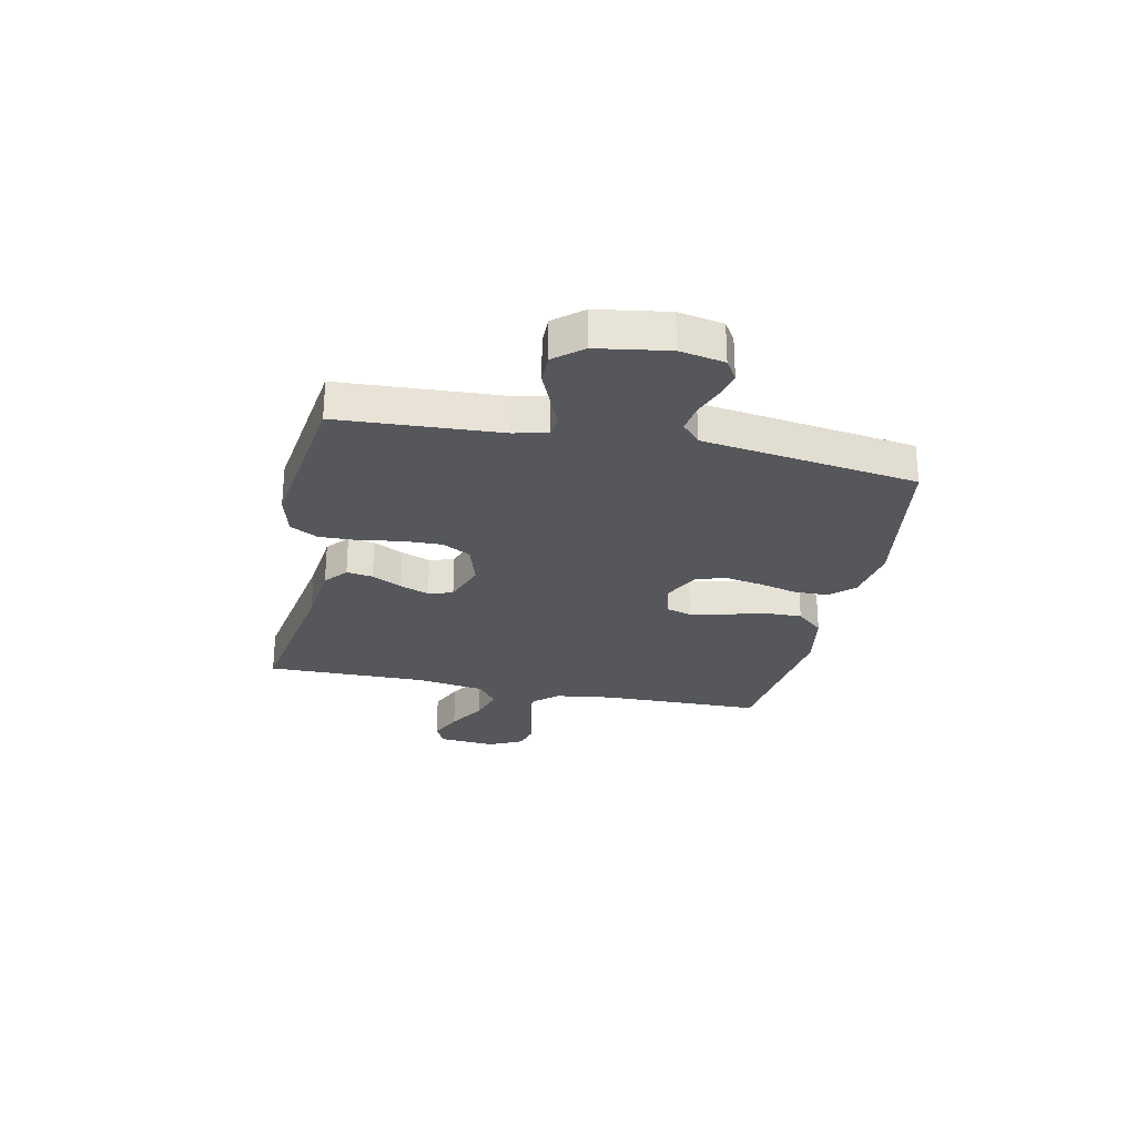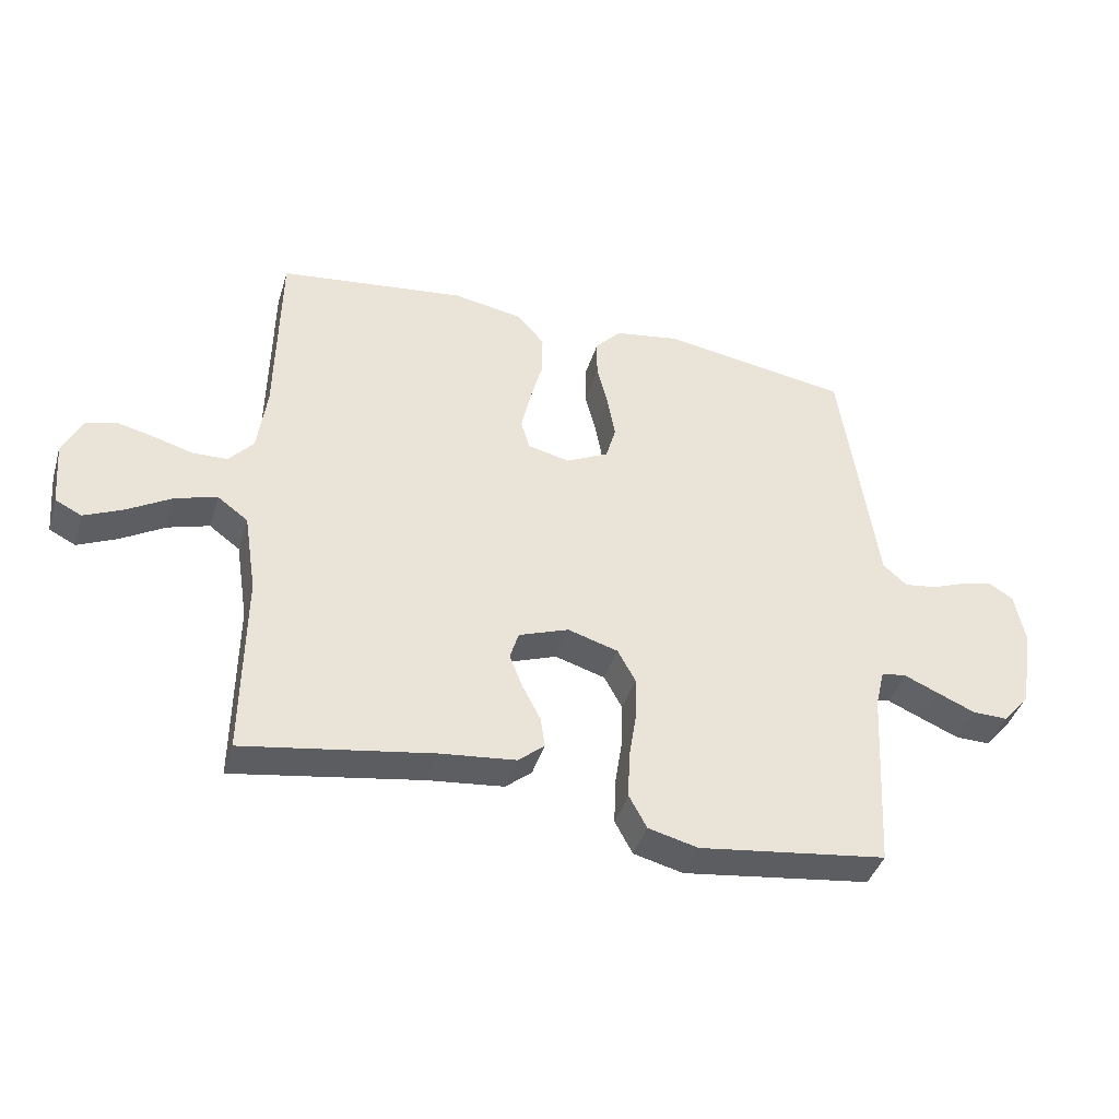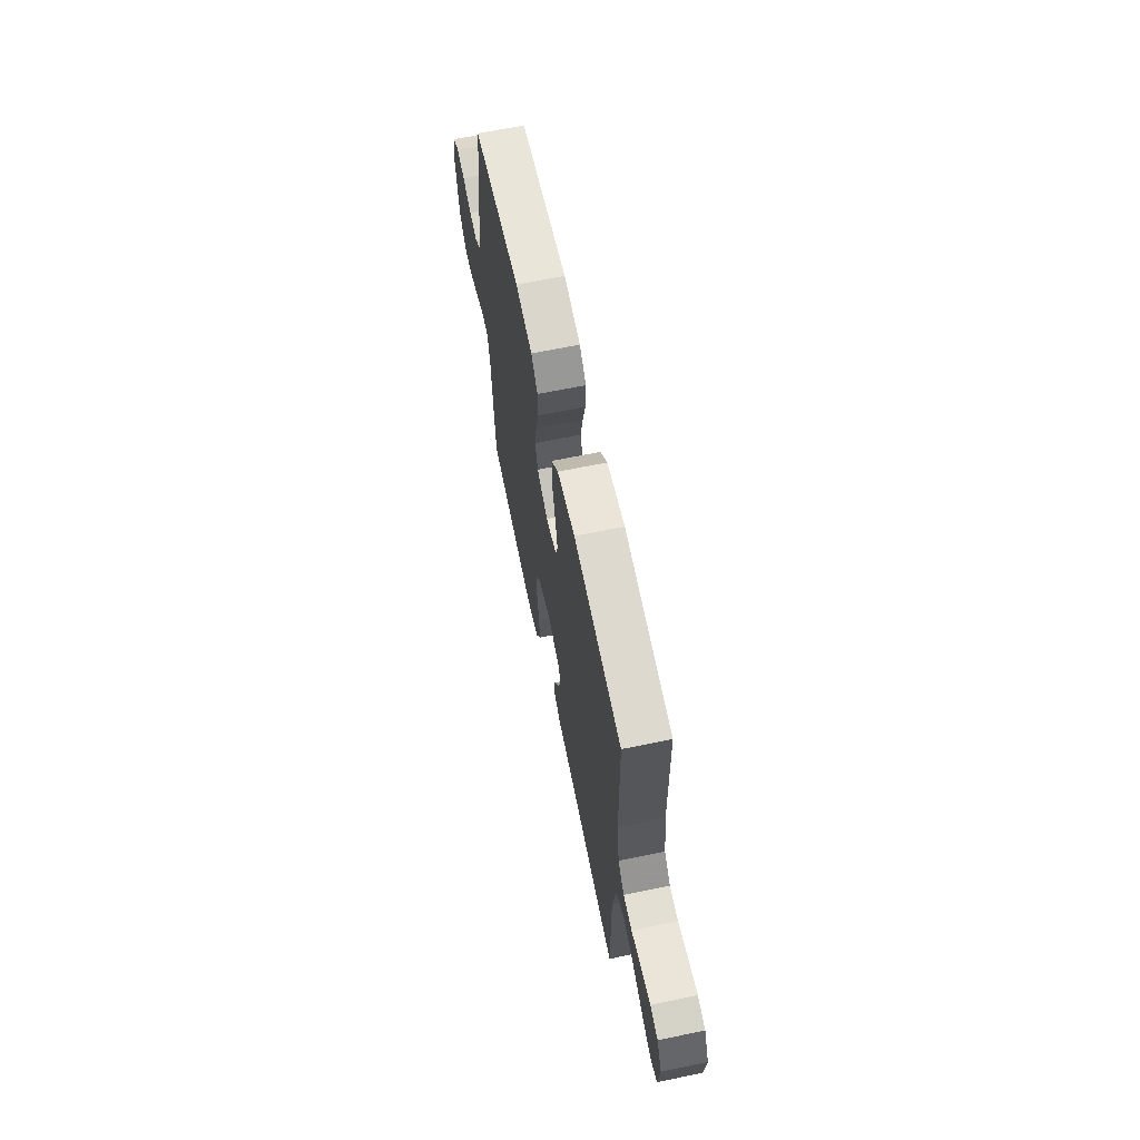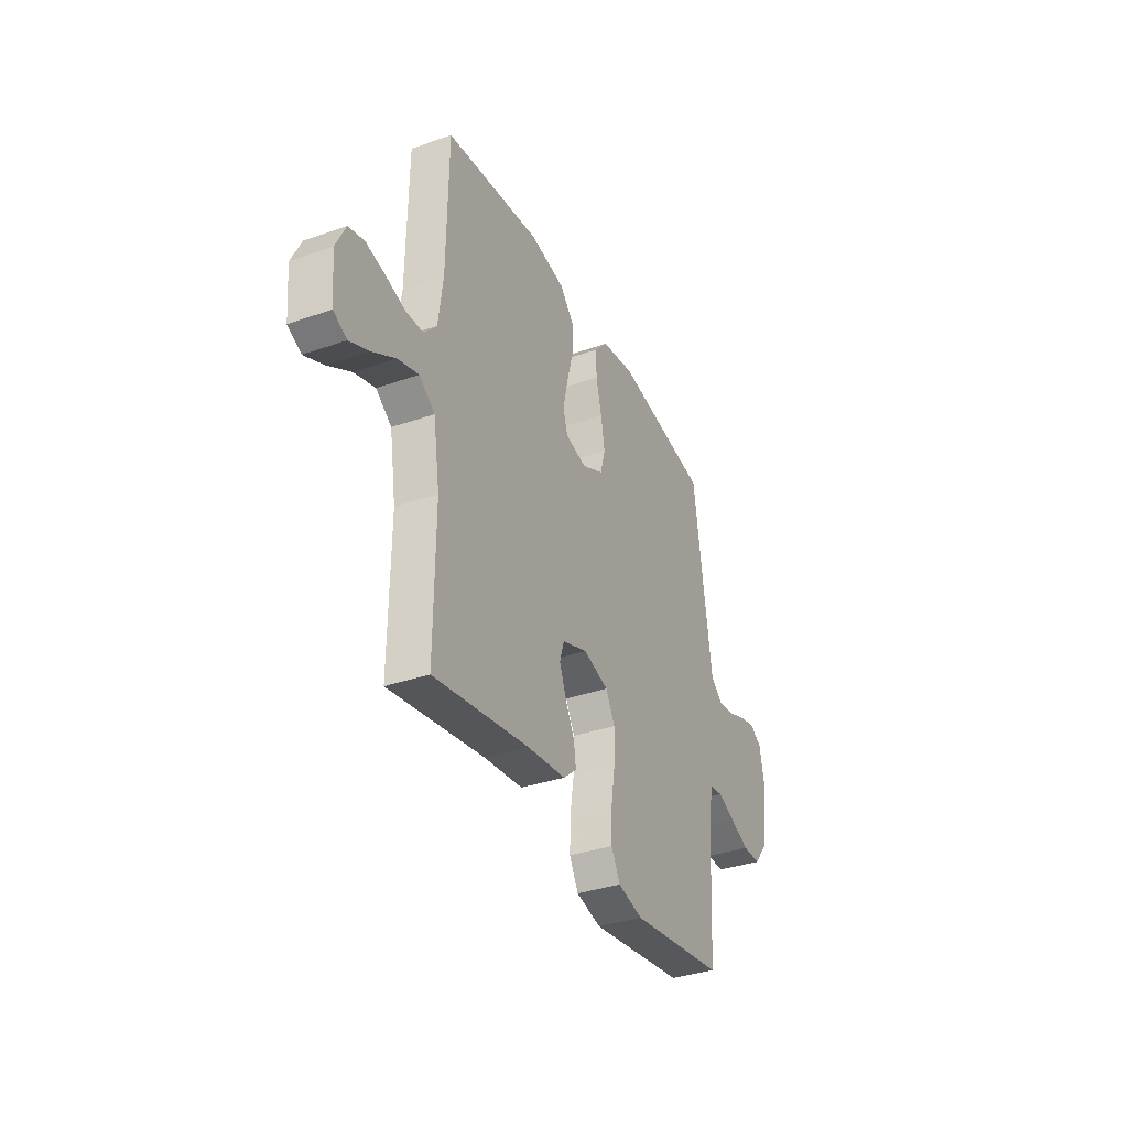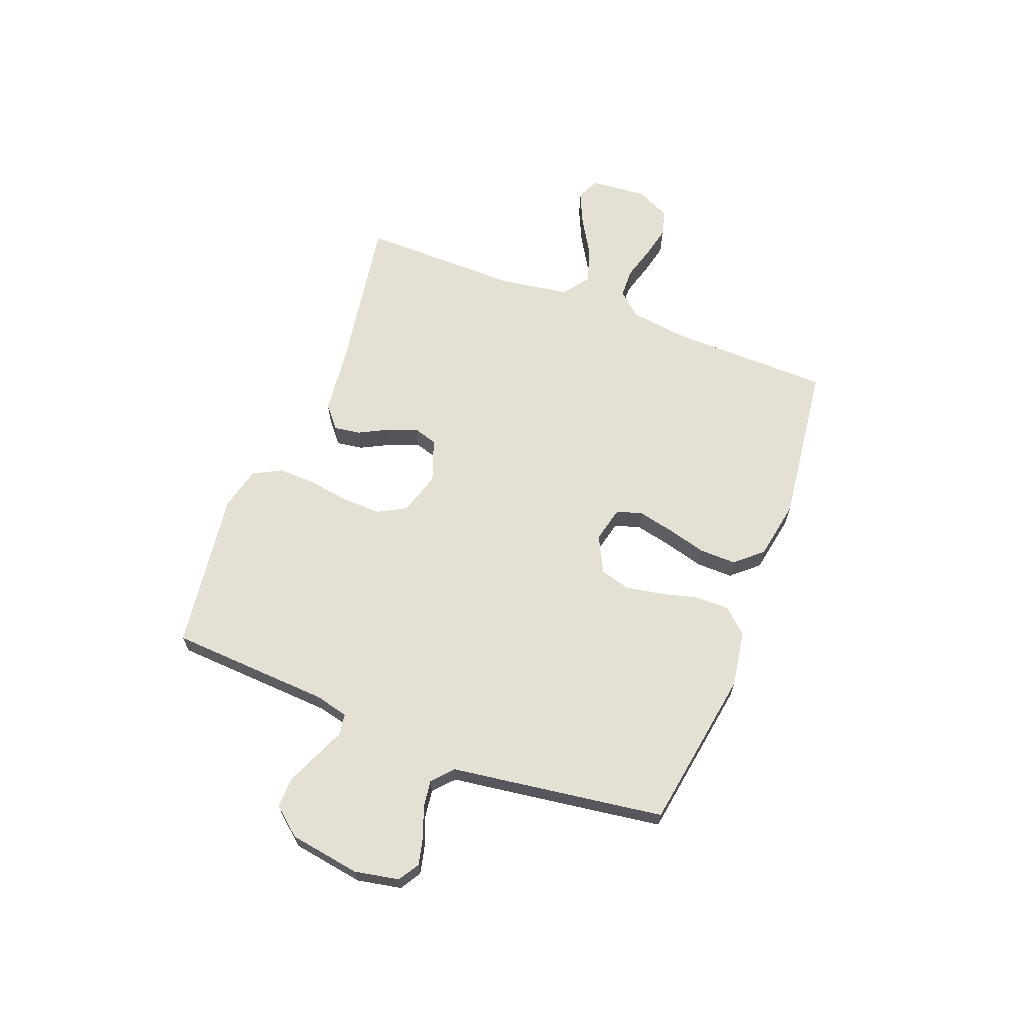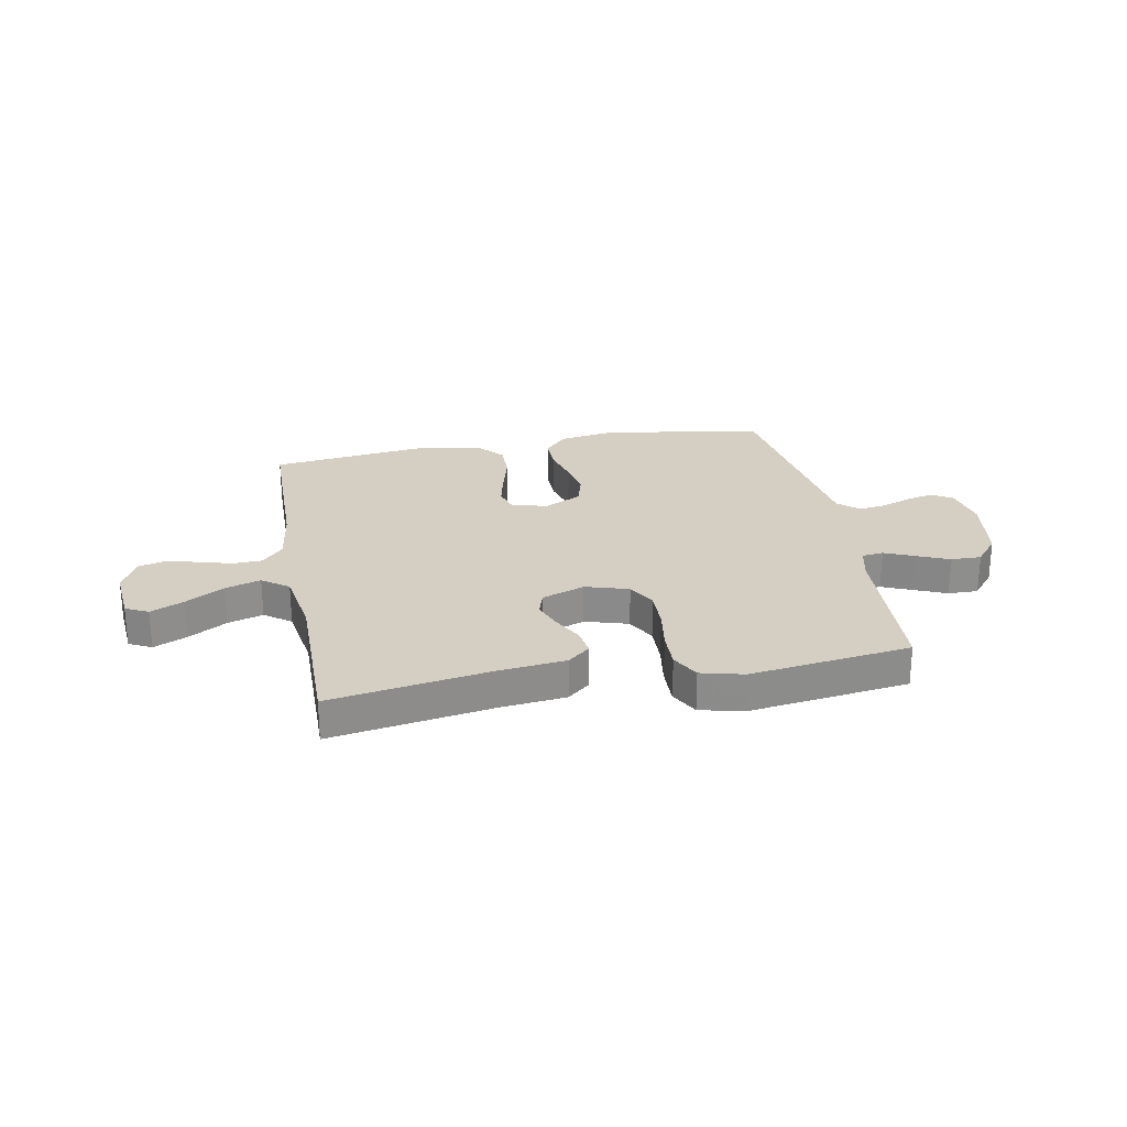
<metadata>
{"format":"obj","ext":"obj","renderer":"f3d","projection":"perspective","resolution":1024,"background":"white","views":[{"elev":-26.7,"azim":-101.9,"up":"+Y"},{"elev":-41.1,"azim":163.5,"up":"+Z"},{"elev":64.9,"azim":78.2,"up":"+Z"},{"elev":-35.0,"azim":114.9,"up":"+Z"},{"elev":65.4,"azim":-69.0,"up":"+Y"},{"elev":25.5,"azim":169.3,"up":"+Y"}]}
</metadata>
<code>
v -0.5 0.07 0.5
v -0.2 0.07 0.548
v -0.095 0.07 0.531
v -0.054 0.07 0.486
v -0.054 0.07 0.423
v -0.072 0.07 0.352
v -0.084 0.07 0.284
v -0.068 0.07 0.228
v 0 0.07 0.194
v 0.067 0.07 0.21
v 0.081 0.07 0.258
v 0.066 0.07 0.325
v 0.046 0.07 0.399
v 0.045 0.07 0.467
v 0.089 0.07 0.517
v 0.2 0.07 0.537
v 0.5 0.07 0.5
v 0.505 0.07 0.2
v 0.52 0.07 0.091
v 0.559 0.07 0.047
v 0.614 0.07 0.045
v 0.676 0.07 0.063
v 0.736 0.07 0.077
v 0.785 0.07 0.064
v 0.816 0.07 0
v 0.807 0.07 -0.105
v 0.765 0.07 -0.126
v 0.703 0.07 -0.098
v 0.632 0.07 -0.056
v 0.566 0.07 -0.036
v 0.517 0.07 -0.072
v 0.497 0.07 -0.2
v 0.5 0.07 -0.5
v 0.2 0.07 -0.451
v 0.079 0.07 -0.438
v 0.037 0.07 -0.403
v 0.044 0.07 -0.354
v 0.073 0.07 -0.298
v 0.094 0.07 -0.244
v 0.08 0.07 -0.199
v 0 0.07 -0.17
v -0.08 0.07 -0.194
v -0.109 0.07 -0.247
v -0.107 0.07 -0.32
v -0.095 0.07 -0.397
v -0.093 0.07 -0.468
v -0.121 0.07 -0.52
v -0.2 0.07 -0.54
v -0.5 0.07 -0.5
v -0.517 0.07 -0.2
v -0.532 0.07 -0.138
v -0.572 0.07 -0.133
v -0.627 0.07 -0.157
v -0.688 0.07 -0.183
v -0.744 0.07 -0.184
v -0.787 0.07 -0.132
v -0.808 0.07 0
v -0.792 0.07 0.083
v -0.753 0.07 0.107
v -0.702 0.07 0.095
v -0.646 0.07 0.074
v -0.595 0.07 0.067
v -0.557 0.07 0.101
v -0.543 0.07 0.2
v -0.5 0 0.5
v -0.2 0 0.548
v -0.095 0 0.531
v -0.054 0 0.486
v -0.054 0 0.423
v -0.072 0 0.352
v -0.084 0 0.284
v -0.068 0 0.228
v 0 0 0.194
v 0.067 0 0.21
v 0.081 0 0.258
v 0.066 0 0.325
v 0.046 0 0.399
v 0.045 0 0.467
v 0.089 0 0.517
v 0.2 0 0.537
v 0.5 0 0.5
v 0.505 0 0.2
v 0.52 0 0.091
v 0.559 0 0.047
v 0.614 0 0.045
v 0.676 0 0.063
v 0.736 0 0.077
v 0.785 0 0.064
v 0.816 0 0
v 0.807 0 -0.105
v 0.765 0 -0.126
v 0.703 0 -0.098
v 0.632 0 -0.056
v 0.566 0 -0.036
v 0.517 0 -0.072
v 0.497 0 -0.2
v 0.5 0 -0.5
v 0.2 0 -0.451
v 0.079 0 -0.438
v 0.037 0 -0.403
v 0.044 0 -0.354
v 0.073 0 -0.298
v 0.094 0 -0.244
v 0.08 0 -0.199
v 0 0 -0.17
v -0.08 0 -0.194
v -0.109 0 -0.247
v -0.107 0 -0.32
v -0.095 0 -0.397
v -0.093 0 -0.468
v -0.121 0 -0.52
v -0.2 0 -0.54
v -0.5 0 -0.5
v -0.517 0 -0.2
v -0.532 0 -0.138
v -0.572 0 -0.133
v -0.627 0 -0.157
v -0.688 0 -0.183
v -0.744 0 -0.184
v -0.787 0 -0.132
v -0.808 0 0
v -0.792 0 0.083
v -0.753 0 0.107
v -0.702 0 0.095
v -0.646 0 0.074
v -0.595 0 0.067
v -0.557 0 0.101
v -0.543 0 0.2
f 4 5 6
f 3 4 6
f 2 3 6
f 1 2 6
f 64 1 6
f 63 64 6
f 62 63 6 7
f 59 60 61
f 58 59 61
f 57 58 61
f 56 57 61
f 55 56 61
f 54 55 61
f 53 54 61
f 52 53 61
f 51 52 61 62
f 48 49 50
f 47 48 50
f 46 47 50
f 45 46 50
f 44 45 50
f 43 44 50 51
f 62 7 8
f 51 62 8
f 43 51 8
f 42 43 8
f 36 37 38
f 35 36 38
f 34 35 38
f 34 38 39
f 33 34 39
f 32 33 39
f 31 32 39 40
f 27 28 29
f 26 27 29
f 25 26 29
f 24 25 29
f 23 24 29
f 22 23 29
f 21 22 29
f 20 21 29 30
f 31 40 41
f 30 31 41
f 20 30 41
f 19 20 41
f 16 17 18
f 15 16 18
f 14 15 18
f 13 14 18
f 12 13 18
f 41 42 8 9
f 19 41 9 10
f 11 12 18 19
f 10 11 19
f 70 69 68
f 70 68 67
f 70 67 66
f 70 66 65
f 70 65 128
f 70 128 127
f 71 70 127 126
f 125 124 123
f 125 123 122
f 125 122 121
f 125 121 120
f 125 120 119
f 125 119 118
f 125 118 117
f 125 117 116
f 126 125 116 115
f 114 113 112
f 114 112 111
f 114 111 110
f 114 110 109
f 114 109 108
f 115 114 108 107
f 72 71 126
f 72 126 115
f 72 115 107
f 72 107 106
f 102 101 100
f 102 100 99
f 102 99 98
f 103 102 98
f 103 98 97
f 103 97 96
f 104 103 96 95
f 93 92 91
f 93 91 90
f 93 90 89
f 93 89 88
f 93 88 87
f 93 87 86
f 93 86 85
f 94 93 85 84
f 105 104 95
f 105 95 94
f 105 94 84
f 105 84 83
f 82 81 80
f 82 80 79
f 82 79 78
f 82 78 77
f 82 77 76
f 73 72 106 105
f 74 73 105 83
f 83 82 76 75
f 83 75 74
f 1 65 66 2
f 2 66 67 3
f 3 67 68 4
f 4 68 69 5
f 5 69 70 6
f 6 70 71 7
f 7 71 72 8
f 8 72 73 9
f 9 73 74 10
f 10 74 75 11
f 11 75 76 12
f 12 76 77 13
f 13 77 78 14
f 14 78 79 15
f 15 79 80 16
f 16 80 81 17
f 17 81 82 18
f 18 82 83 19
f 19 83 84 20
f 20 84 85 21
f 21 85 86 22
f 22 86 87 23
f 23 87 88 24
f 24 88 89 25
f 25 89 90 26
f 26 90 91 27
f 27 91 92 28
f 28 92 93 29
f 29 93 94 30
f 30 94 95 31
f 31 95 96 32
f 32 96 97 33
f 33 97 98 34
f 34 98 99 35
f 35 99 100 36
f 36 100 101 37
f 37 101 102 38
f 38 102 103 39
f 39 103 104 40
f 40 104 105 41
f 41 105 106 42
f 42 106 107 43
f 43 107 108 44
f 44 108 109 45
f 45 109 110 46
f 46 110 111 47
f 47 111 112 48
f 48 112 113 49
f 49 113 114 50
f 50 114 115 51
f 51 115 116 52
f 52 116 117 53
f 53 117 118 54
f 54 118 119 55
f 55 119 120 56
f 56 120 121 57
f 57 121 122 58
f 58 122 123 59
f 59 123 124 60
f 60 124 125 61
f 61 125 126 62
f 62 126 127 63
f 63 127 128 64
f 64 128 65 1

</code>
